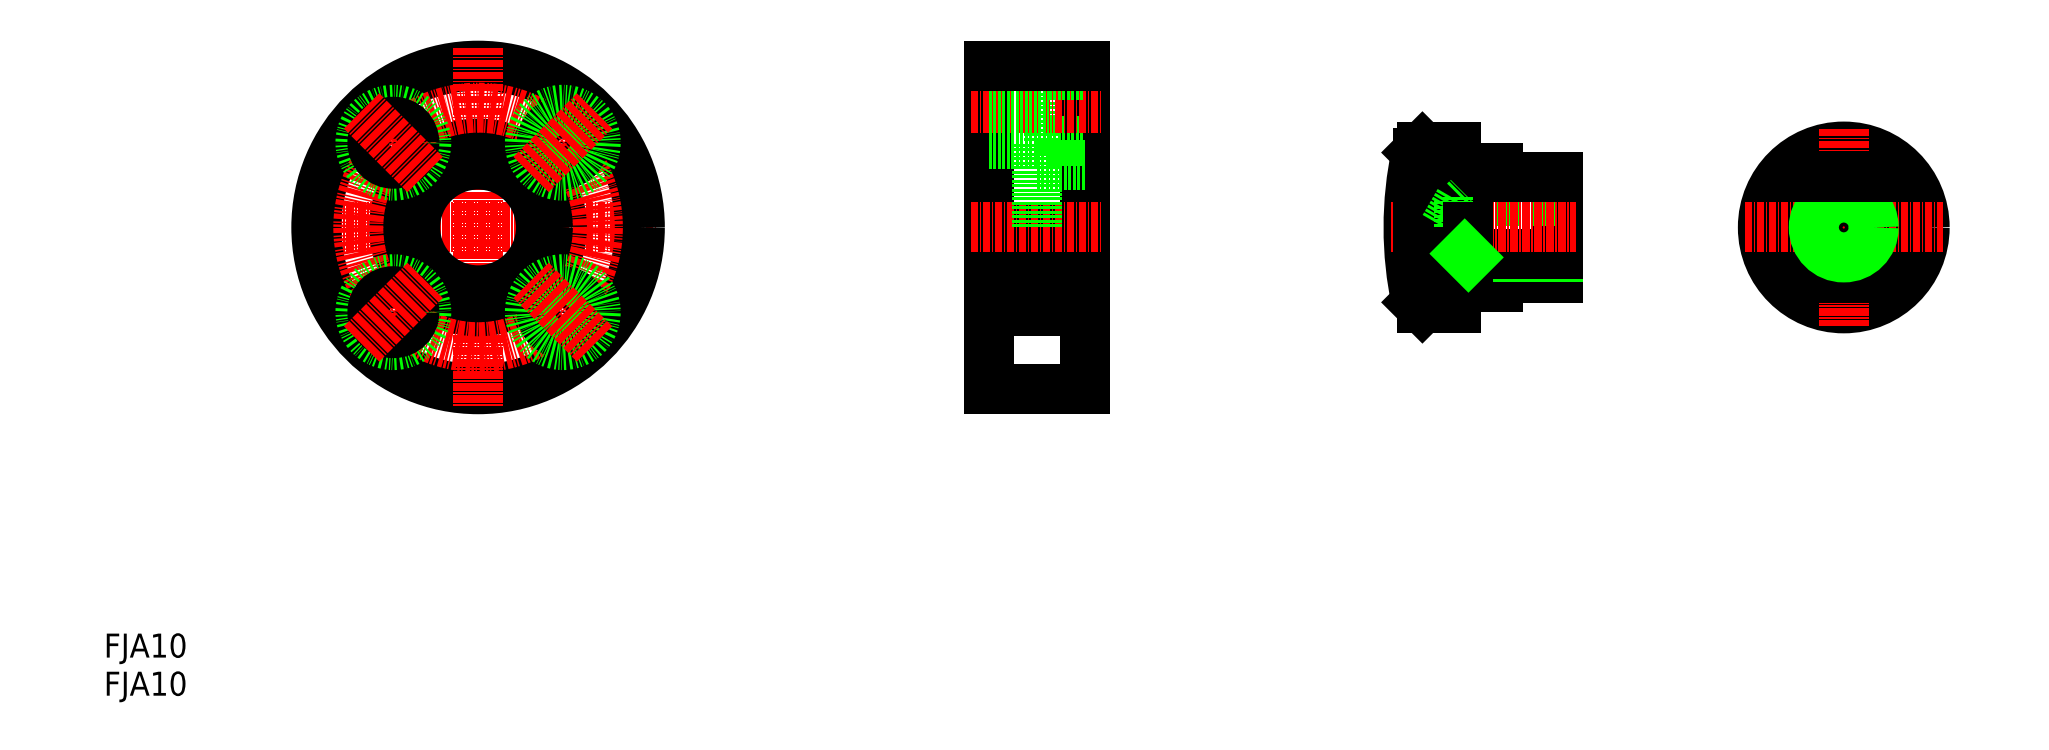
<metadata>
{"format":"dxf","ext":"dxf","renderer":"ezdxf+matplotlib","layout":"modelspace","background":"white","min_lineweight":24,"dpi":150}
</metadata>
<code>
0
SECTION
2
ENTITIES
0
TEXT
8
0
10
-3.335e-07
20
6.362
30
0
40
4
1
FJA10
0
TEXT
8
0
10
-3.335e-07
20
2.469e-07
30
0
40
4
1
FJA10
0
LINE
8
CENTER
10
32.46
20
78.16
30
0
11
92.46
21
78.16
31
0
0
CIRCLE
8
0
10
62.46
20
78.16
30
0
40
27
0
LINE
8
CENTER
10
62.46
20
108.2
30
0
11
62.46
21
48.16
31
0
0
CIRCLE
8
0
10
62.46
20
78.16
30
0
40
10.5
0
CIRCLE
8
0
10
62.46
20
78.16
30
0
40
14
0
CIRCLE
8
CENTER
10
62.46
20
78.16
30
0
40
20
0
CIRCLE
8
0
10
48.32
20
64.02
30
0
40
5.5
0
CIRCLE
8
0
10
48.32
20
64.02
30
0
40
3.5
0
LINE
8
CENTER
10
43.02
20
58.72
30
0
11
53.62
21
69.32
31
0
0
CIRCLE
8
0
10
76.6
20
64.02
30
0
40
3.5
0
CIRCLE
8
0
10
76.6
20
64.02
30
0
40
5.5
0
LINE
8
CENTER
10
81.91
20
58.72
30
0
11
71.3
21
69.32
31
0
0
CIRCLE
8
0
10
48.32
20
92.3
30
0
40
5.5
0
CIRCLE
8
0
10
48.32
20
92.3
30
0
40
3.5
0
LINE
8
CENTER
10
53.62
20
87
30
0
11
43.02
21
97.61
31
0
0
CIRCLE
8
0
10
76.6
20
92.3
30
0
40
3.5
0
CIRCLE
8
0
10
76.6
20
92.3
30
0
40
5.5
0
LINE
8
CENTER
10
71.3
20
87
30
0
11
81.91
21
97.61
31
0
0
LINE
8
0
10
157.7
20
103.7
30
0
11
157.7
21
92.66
31
0
0
LINE
8
0
10
147.7
20
105.2
30
0
11
147.7
21
51.16
31
0
0
LINE
8
0
10
163.7
20
105.2
30
0
11
163.7
21
51.16
31
0
0
LINE
8
0
10
155.7
20
78.16
30
0
11
155.7
21
64.16
31
0
0
LINE
8
0
10
155.7
20
67.66
30
0
11
163.7
21
67.66
31
0
0
LINE
8
0
10
147.7
20
51.16
30
0
11
163.7
21
51.16
31
0
0
LINE
8
0
10
147.7
20
64.16
30
0
11
155.7
21
64.16
31
0
0
LINE
8
0
10
157.7
20
92.66
30
0
11
163.7
21
92.66
31
0
0
LINE
8
CENTER
10
144.7
20
98.16
30
0
11
166.7
21
98.16
31
0
0
LINE
8
0
10
155.7
20
88.66
30
0
11
163.7
21
88.66
31
0
0
LINE
8
CENTER
10
144.7
20
78.16
30
0
11
166.7
21
78.16
31
0
0
LINE
8
0
10
155.7
20
92.16
30
0
11
155.7
21
78.16
31
0
0
LINE
8
0
10
147.7
20
78.16
30
0
11
147.7
21
78.16
31
0
0
LINE
8
0
10
147.7
20
92.16
30
0
11
155.7
21
92.16
31
0
0
LINE
8
0
10
147.7
20
94.66
30
0
11
157.7
21
94.66
31
0
0
LINE
8
0
10
147.7
20
101.7
30
0
11
157.7
21
101.7
31
0
0
LINE
8
0
10
147.7
20
91.66
30
0
11
147.7
21
91.66
31
0
0
LINE
8
0
10
157.7
20
103.7
30
0
11
163.7
21
103.7
31
0
0
LINE
8
0
10
147.7
20
105.2
30
0
11
163.7
21
105.2
31
0
0
LINE
8
0
10
242.8
20
86.66
30
0
11
242.8
21
69.66
31
0
0
ARC
8
0
10
277.8
20
78.16
30
0
40
60
50
168
51
192
0
LINE
8
0
10
225.8
20
68.16
30
0
11
232.8
21
68.16
31
0
0
LINE
8
0
10
225.8
20
68.16
30
0
11
225.8
21
64.66
31
0
0
LINE
8
0
10
220.1
20
64.66
30
0
11
225.8
21
64.66
31
0
0
LINE
8
0
10
232.8
20
69.66
30
0
11
242.8
21
69.66
31
0
0
LINE
8
0
10
232.8
20
69.66
30
0
11
232.8
21
68.16
31
0
0
LINE
8
0
10
225.8
20
88.16
30
0
11
232.8
21
88.16
31
0
0
LINE
8
0
10
227.8
20
73.16
30
0
11
242.8
21
73.16
31
0
0
LINE
8
0
10
227.8
20
83.16
30
0
11
242.8
21
83.16
31
0
0
LINE
8
0
10
226.3
20
73.79
30
0
11
242.8
21
73.79
31
0
0
LINE
8
0
10
226.3
20
82.54
30
0
11
242.8
21
82.54
31
0
0
LINE
8
CENTER
10
214.8
20
78.16
30
0
11
245.8
21
78.16
31
0
0
LINE
8
0
10
219.3
20
78.16
30
0
11
219.3
21
90.66
31
0
0
LINE
8
0
10
225.8
20
91.66
30
0
11
225.8
21
78.16
31
0
0
LINE
8
0
10
227.2
20
82.54
30
0
11
227.8
21
83.16
31
0
0
LINE
8
0
10
223.8
20
78.16
30
0
11
226.3
21
73.79
31
0
0
LINE
8
0
10
226.3
20
78.16
30
0
11
226.3
21
73.79
31
0
0
LINE
8
0
10
223.8
20
78.16
30
0
11
226.3
21
82.54
31
0
0
LINE
8
0
10
226.3
20
82.54
30
0
11
226.3
21
78.16
31
0
0
LINE
8
0
10
227.8
20
83.16
30
0
11
227.8
21
78.16
31
0
0
LINE
8
0
10
227.8
20
78.16
30
0
11
227.8
21
73.16
31
0
0
LINE
8
0
10
227.2
20
73.79
30
0
11
227.8
21
73.16
31
0
0
LINE
8
0
10
219.1
20
90.66
30
0
11
220.1
21
91.66
31
0
0
LINE
8
0
10
220.1
20
91.66
30
0
11
225.8
21
91.66
31
0
0
LINE
8
0
10
232.8
20
86.66
30
0
11
242.8
21
86.66
31
0
0
LINE
8
0
10
232.8
20
88.16
30
0
11
232.8
21
86.66
31
0
0
CIRCLE
8
0
10
290.4
20
78.16
30
0
40
10
0
CIRCLE
8
0
10
290.4
20
78.16
30
0
40
13.5
0
LINE
8
CENTER
10
290.4
20
94.66
30
0
11
290.4
21
61.66
31
0
0
LINE
8
0
10
285.2
20
69.66
30
0
11
295.7
21
69.66
31
0
0
LINE
8
CENTER
10
273.9
20
78.16
30
0
11
306.9
21
78.16
31
0
0
CIRCLE
8
0
10
290.4
20
78.16
30
0
40
4.375
0
CIRCLE
8
0
10
290.4
20
78.16
30
0
40
5
0
LINE
8
0
10
285.2
20
86.66
30
0
11
295.7
21
86.66
31
0
0
LINE
8
0
10
219.1
20
65.66
30
0
11
220.1
21
64.66
31
0
0
ENDSEC
0
EOF

</code>
